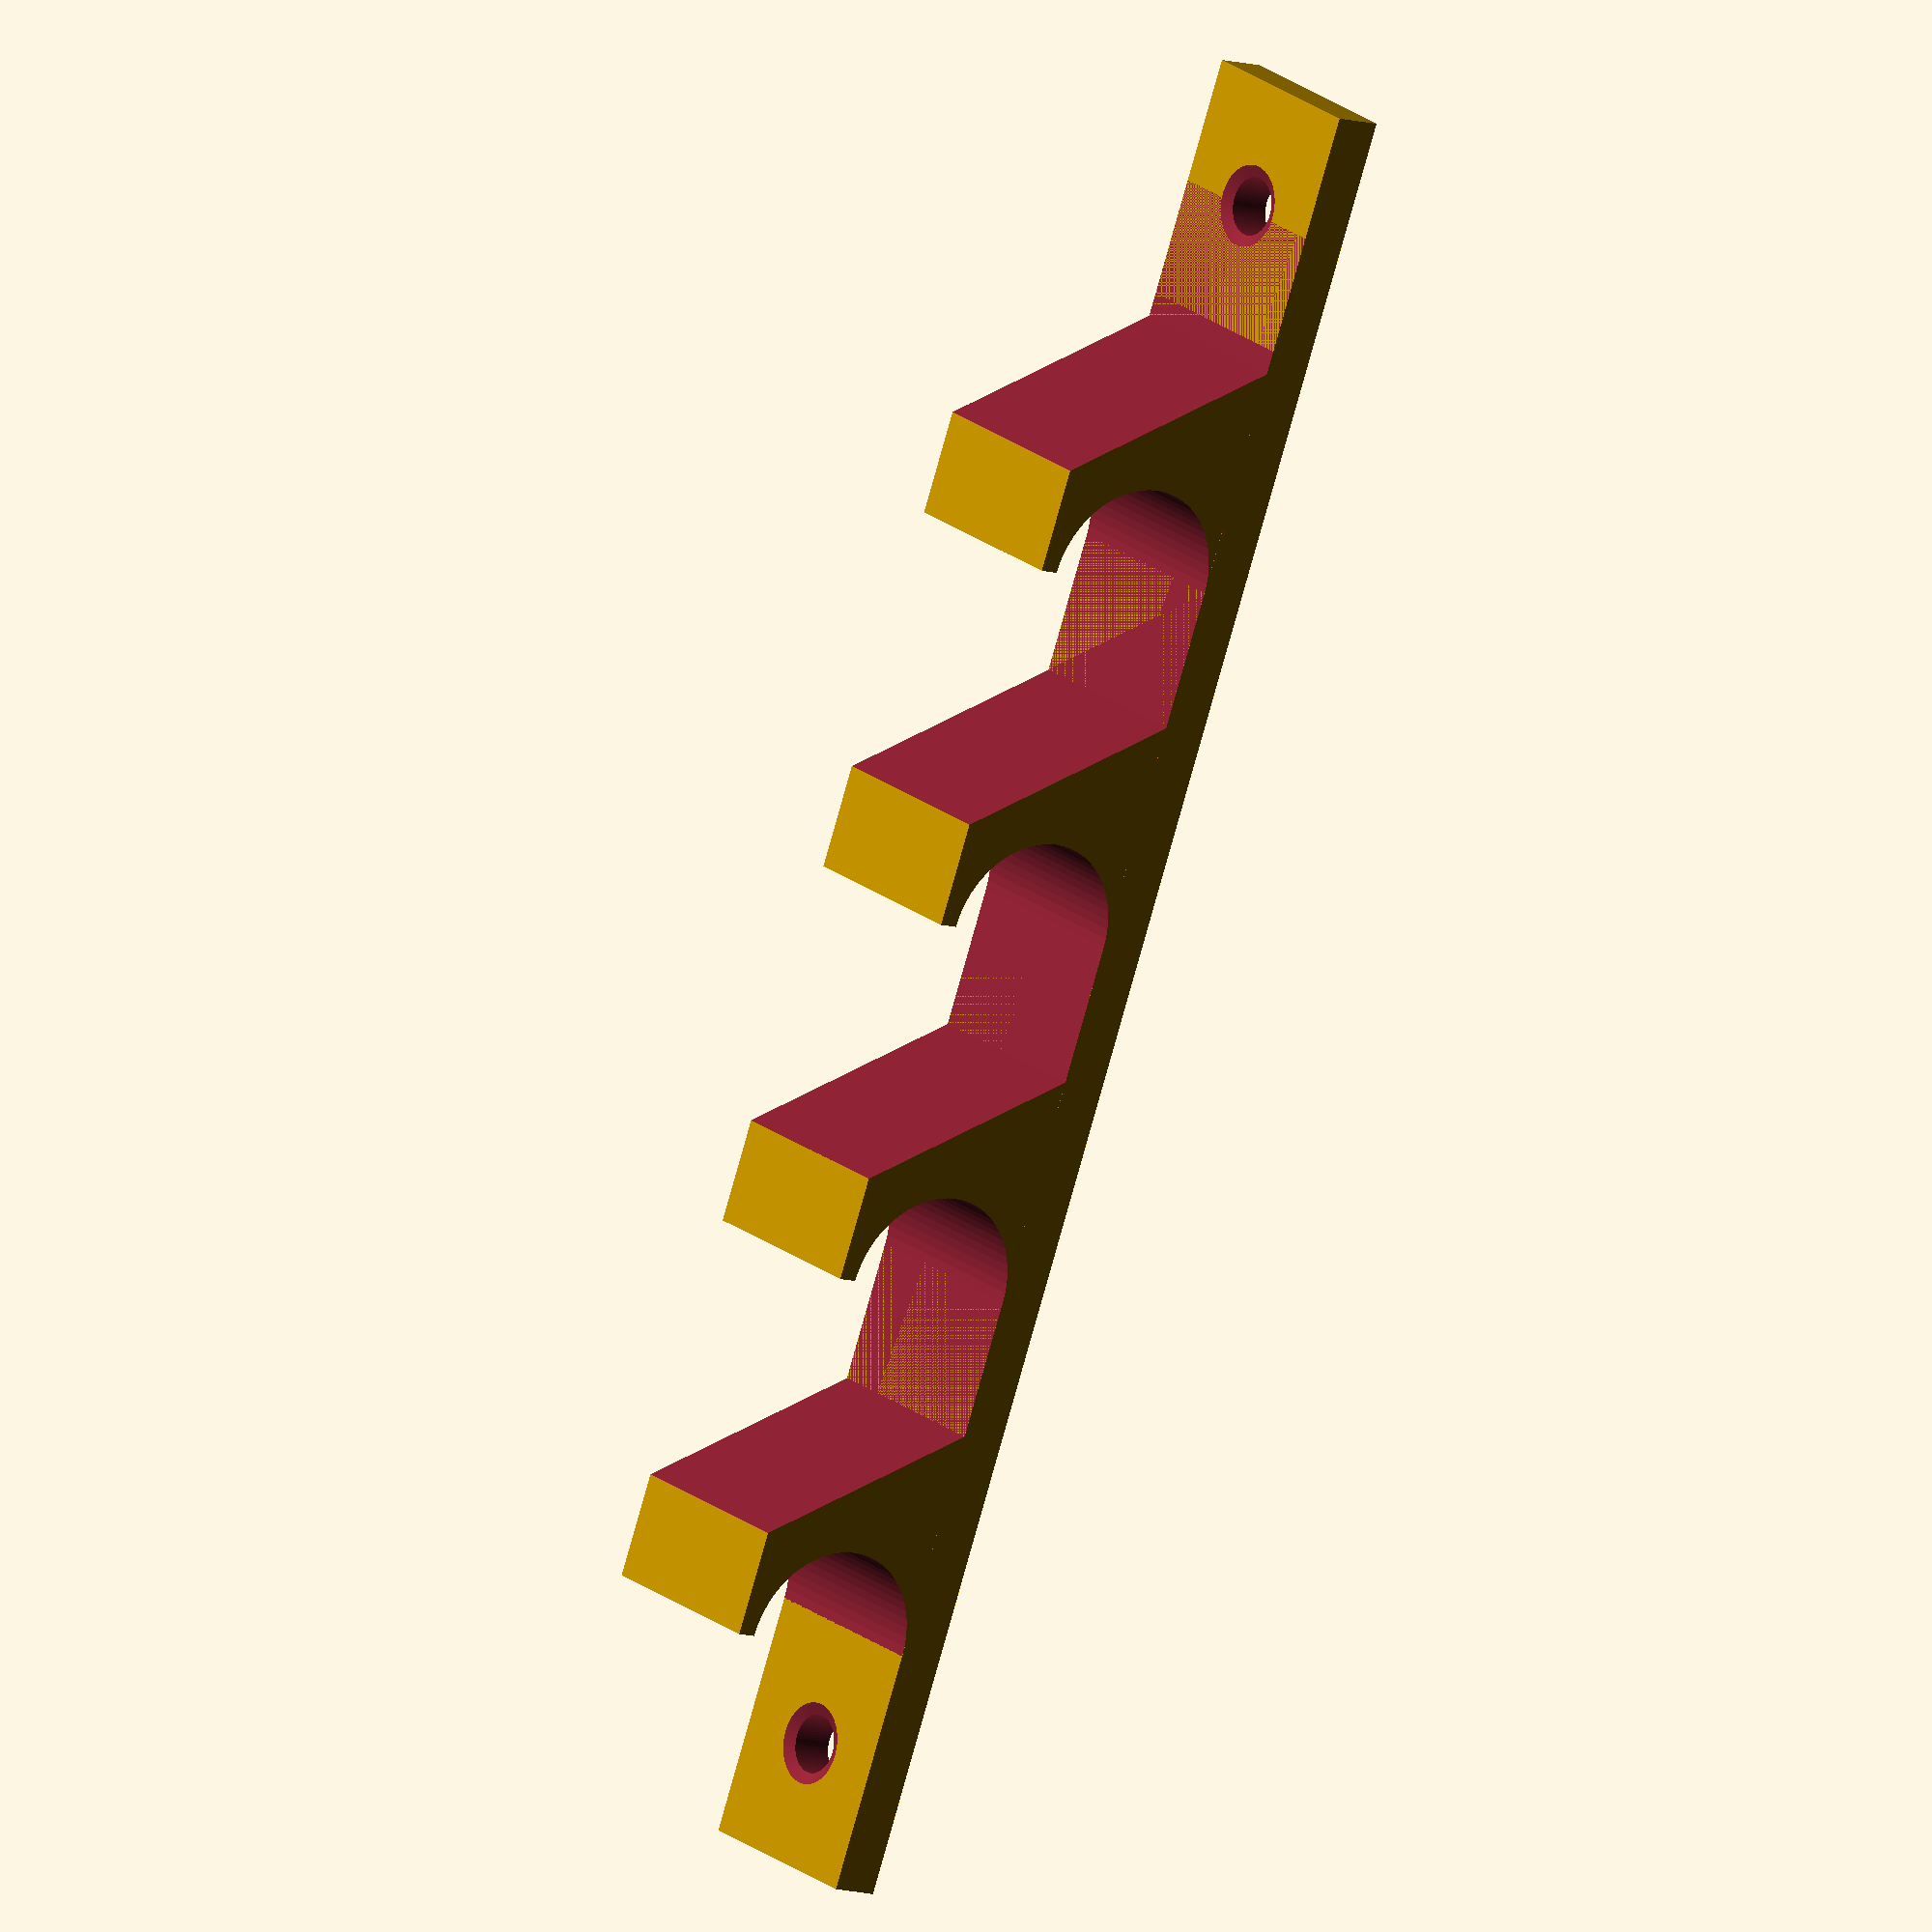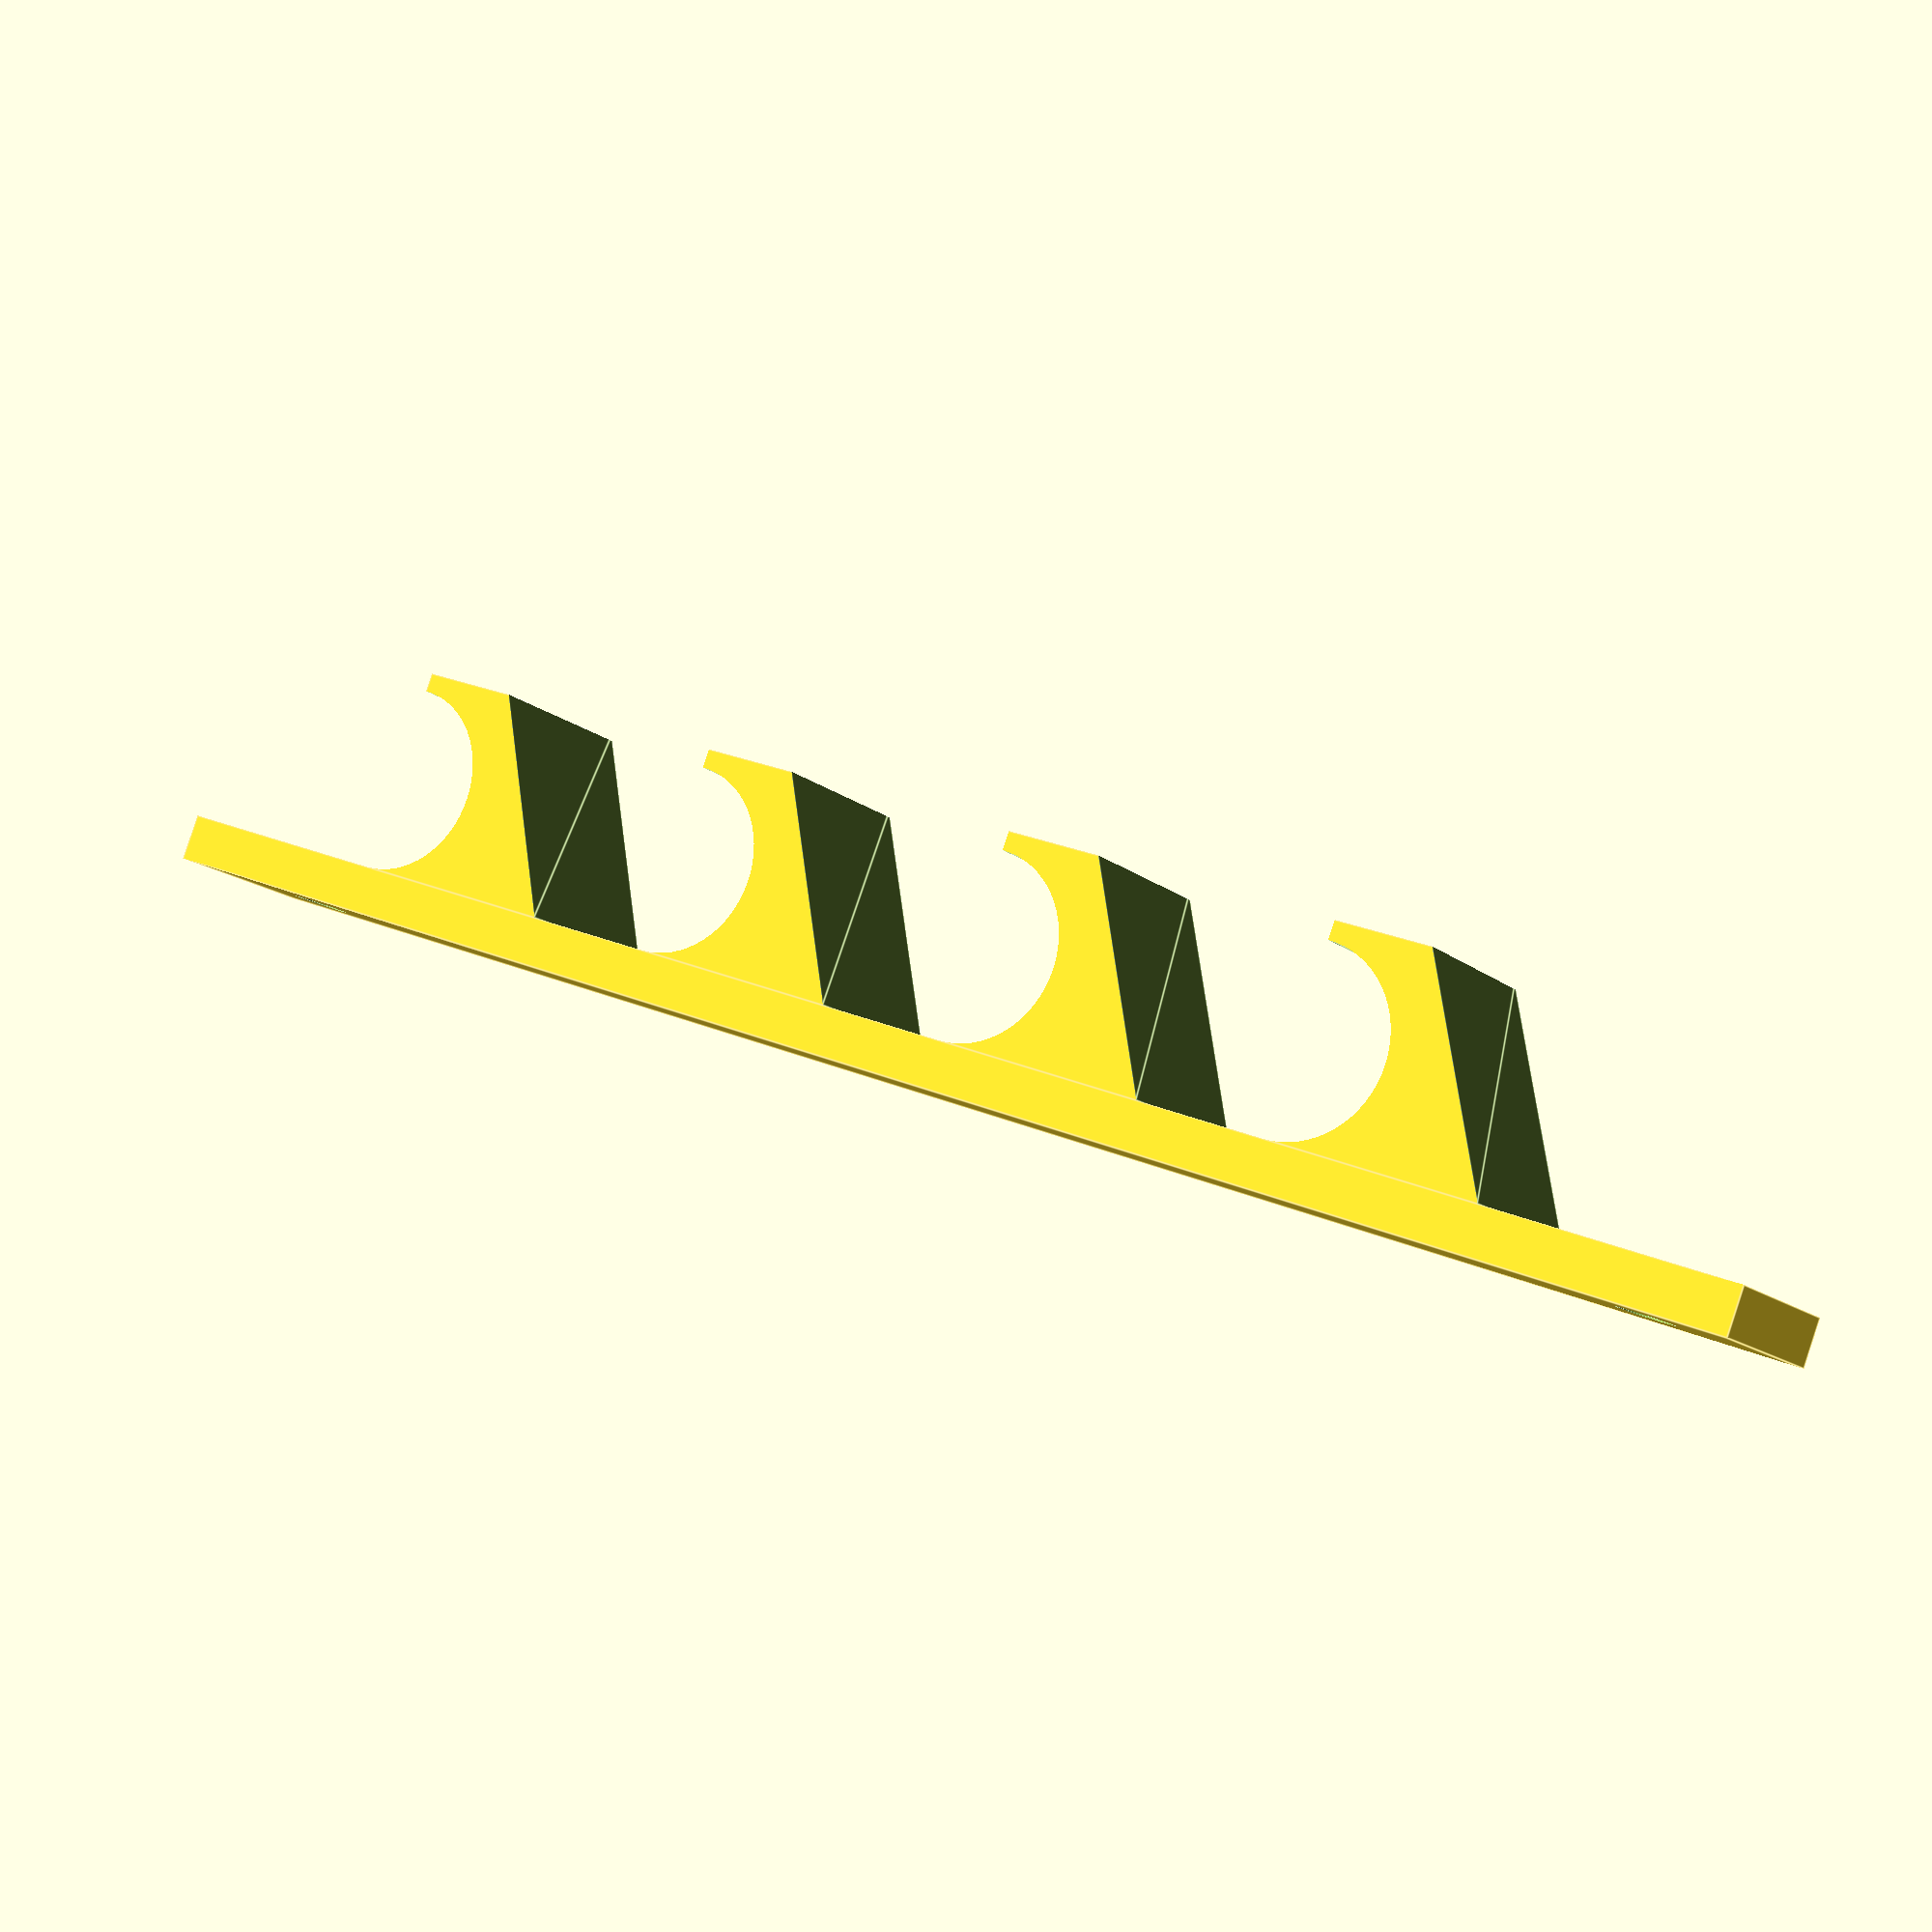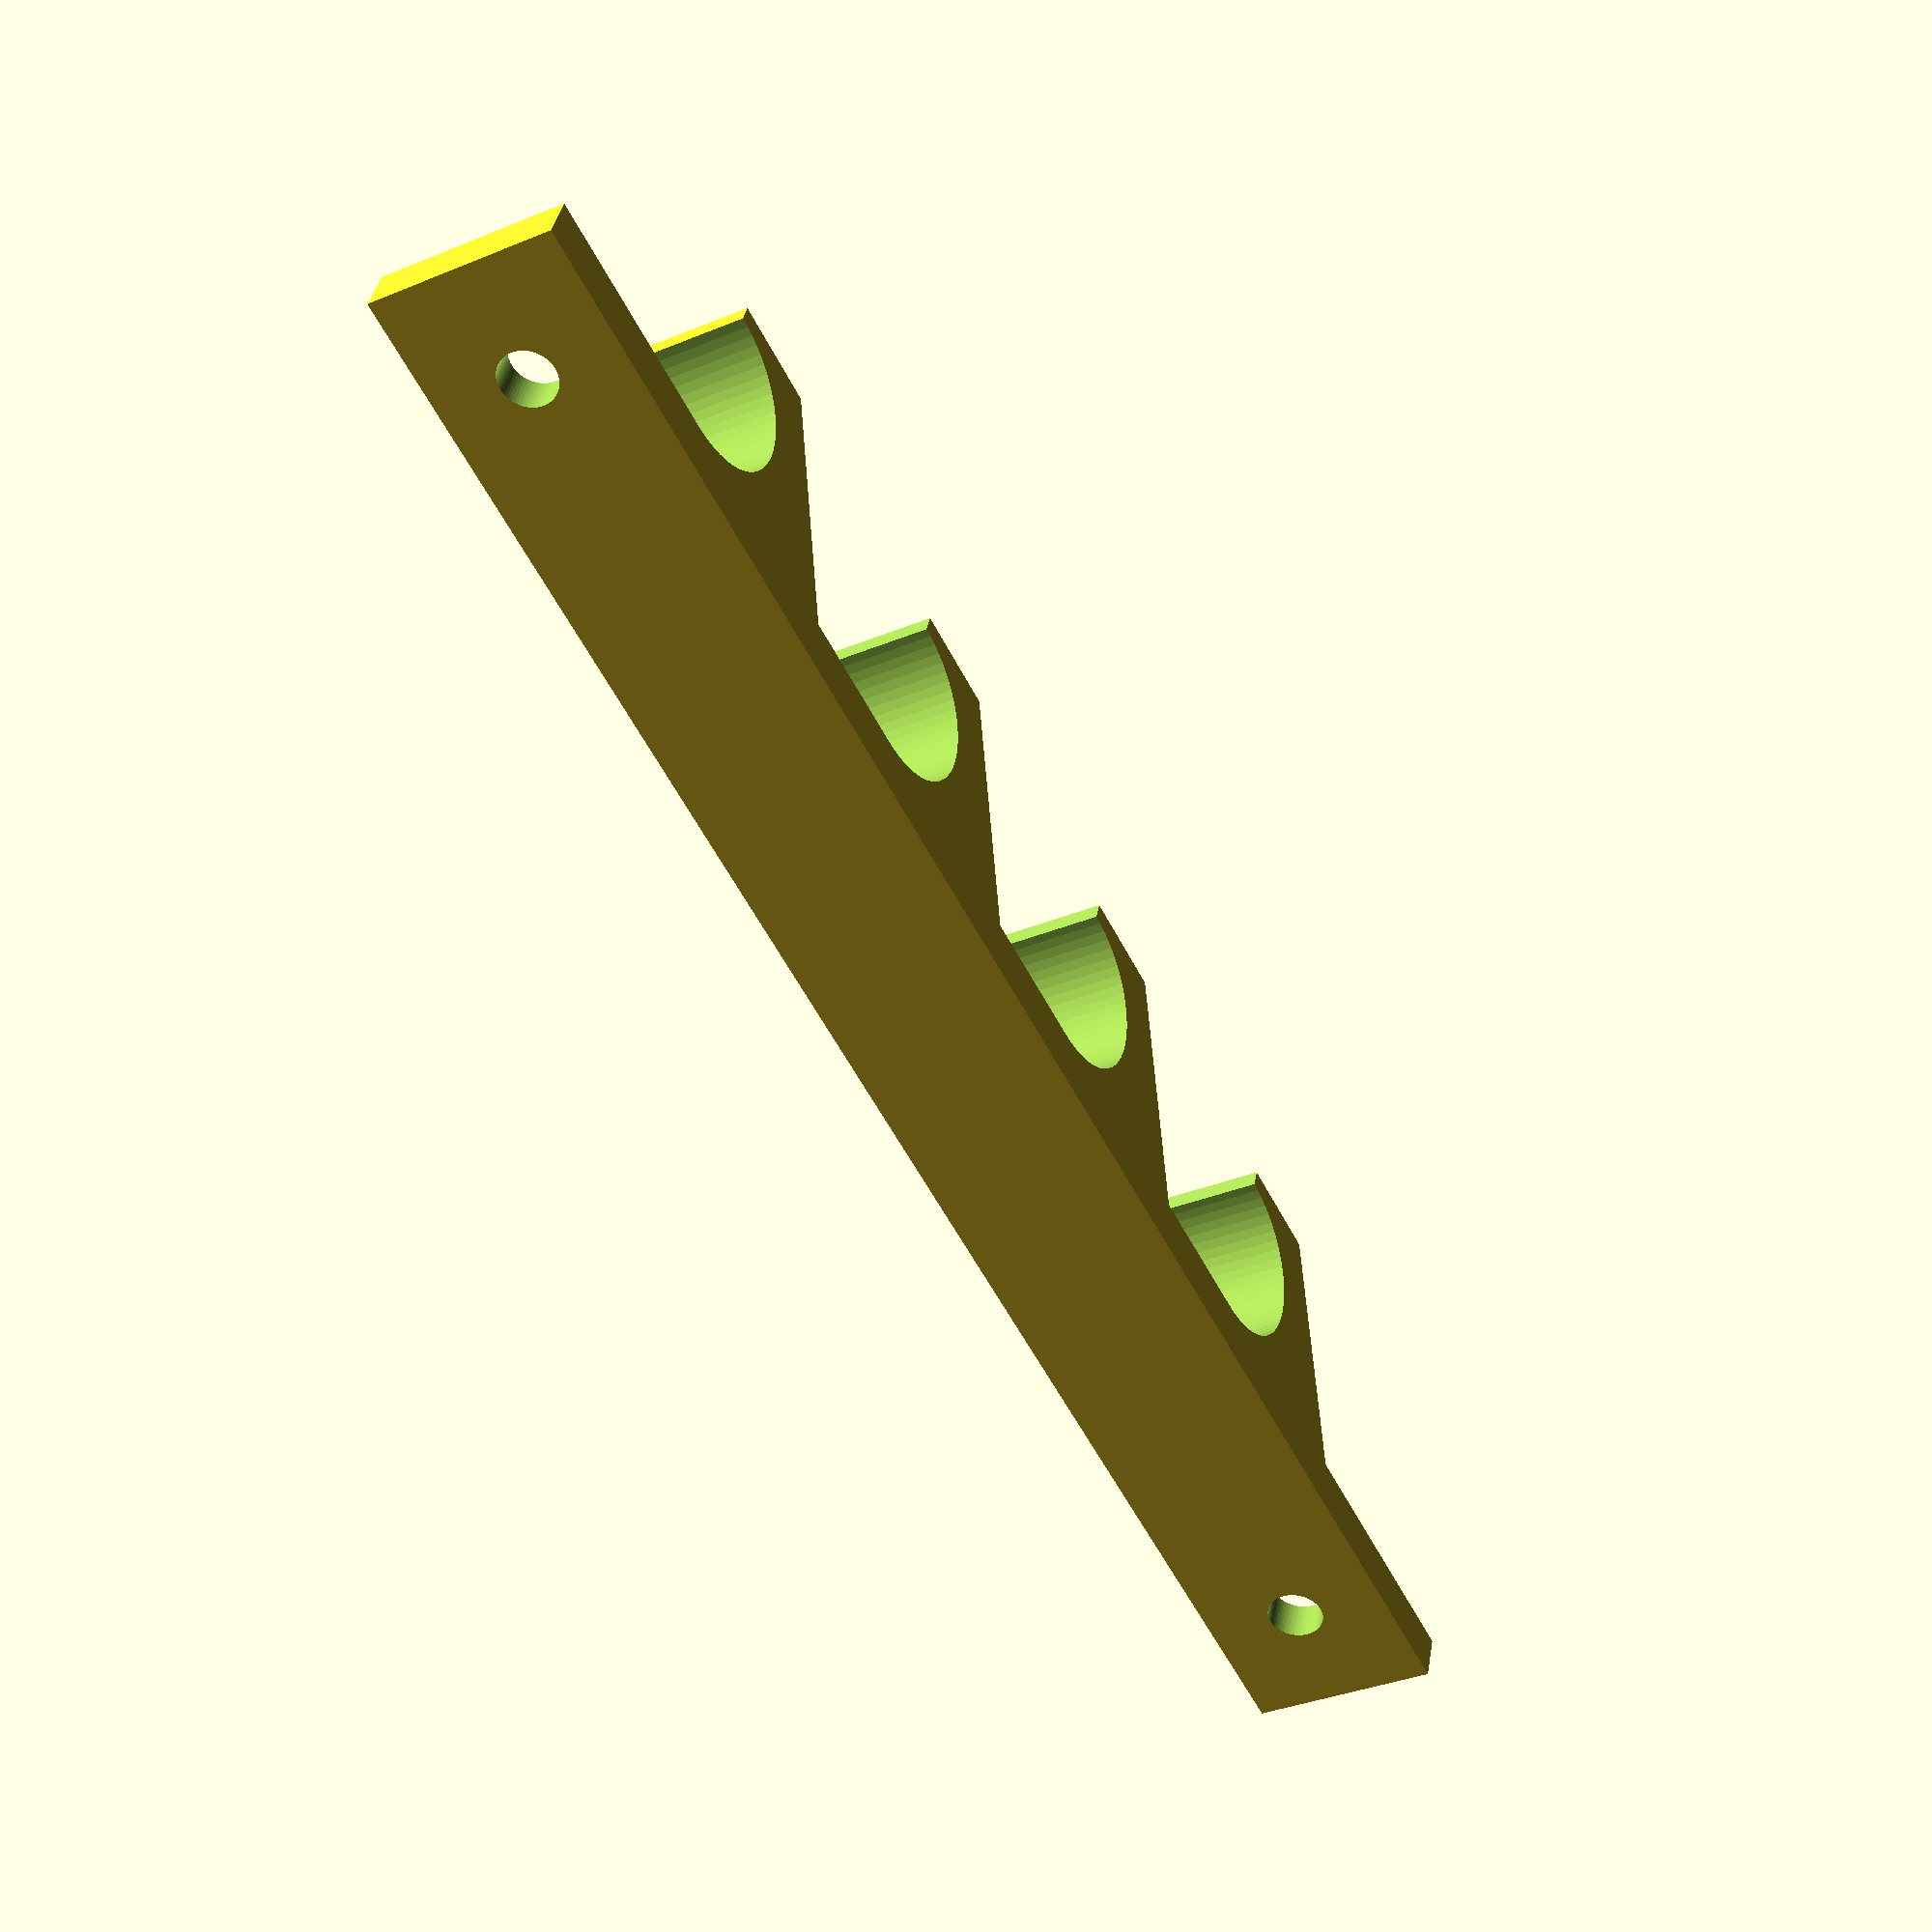
<openscad>
$fn=64;
L=190;     //длина планки
H=5;       //толщина планки
td=20;     //диаметр под трубу

xd=38;     // расстояние между трубками
dd=25;     //расстояние от края до отверстий
N=5;       //количество труб
w=20;      //ширина упора

difference(){
    cube([H,L,w]);
    translate([-0.1,dd/2,w/2])rotate([0,90,0]){
        cylinder(r=3,h=H+0.2);
        translate([0,0,H-2])cylinder(r1=0,r2=5,h=2.5);
        }
    translate([-0.1,L-dd/2,w/2])rotate([0,90,0]){
        cylinder(r=3,h=H+0.2);
        translate([0,0,H-2])cylinder(r1=0,r2=5,h=2.5);
        }
}
difference(){
    translate([H,dd,0])cube([td+2,L-dd*2,w]);
    for (i=[0:N-1]){
        translate([H+td/2,dd+i*xd,-0.1])cylinder(d=td,h=w+0.2);
       hull(){
           translate([H,(td/sin(60))/2+dd+td/2+2+i*xd,-0.1])rotate([0,0,-30])cube([td/sin(60)+2.1+1,0.2,w+0.2]);
           translate([H,dd+(i+1)*xd,-0.1])cube([td+2.1,0.1,w+0.2]);
       }
    }  
}

</openscad>
<views>
elev=158.1 azim=160.3 roll=36.8 proj=o view=wireframe
elev=13.9 azim=249.0 roll=209.4 proj=p view=edges
elev=34.3 azim=249.5 roll=119.3 proj=p view=wireframe
</views>
